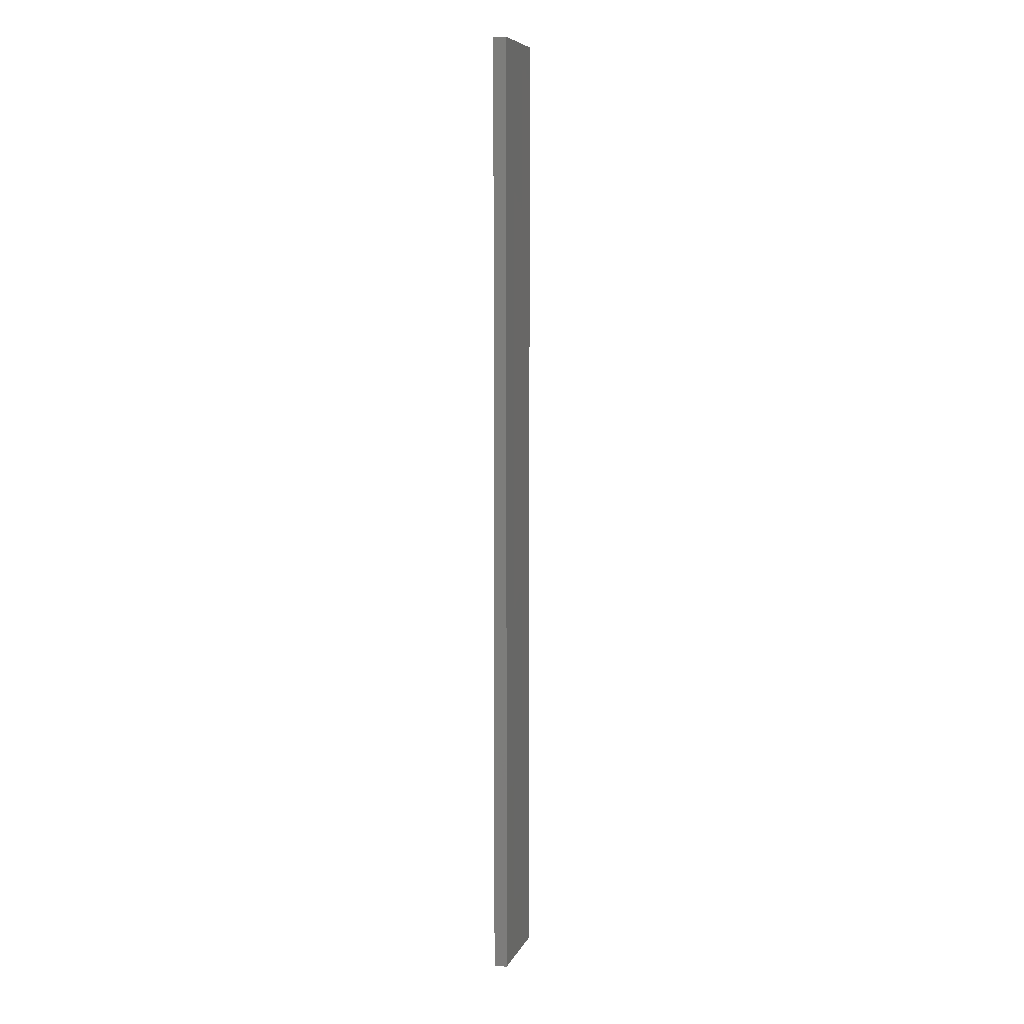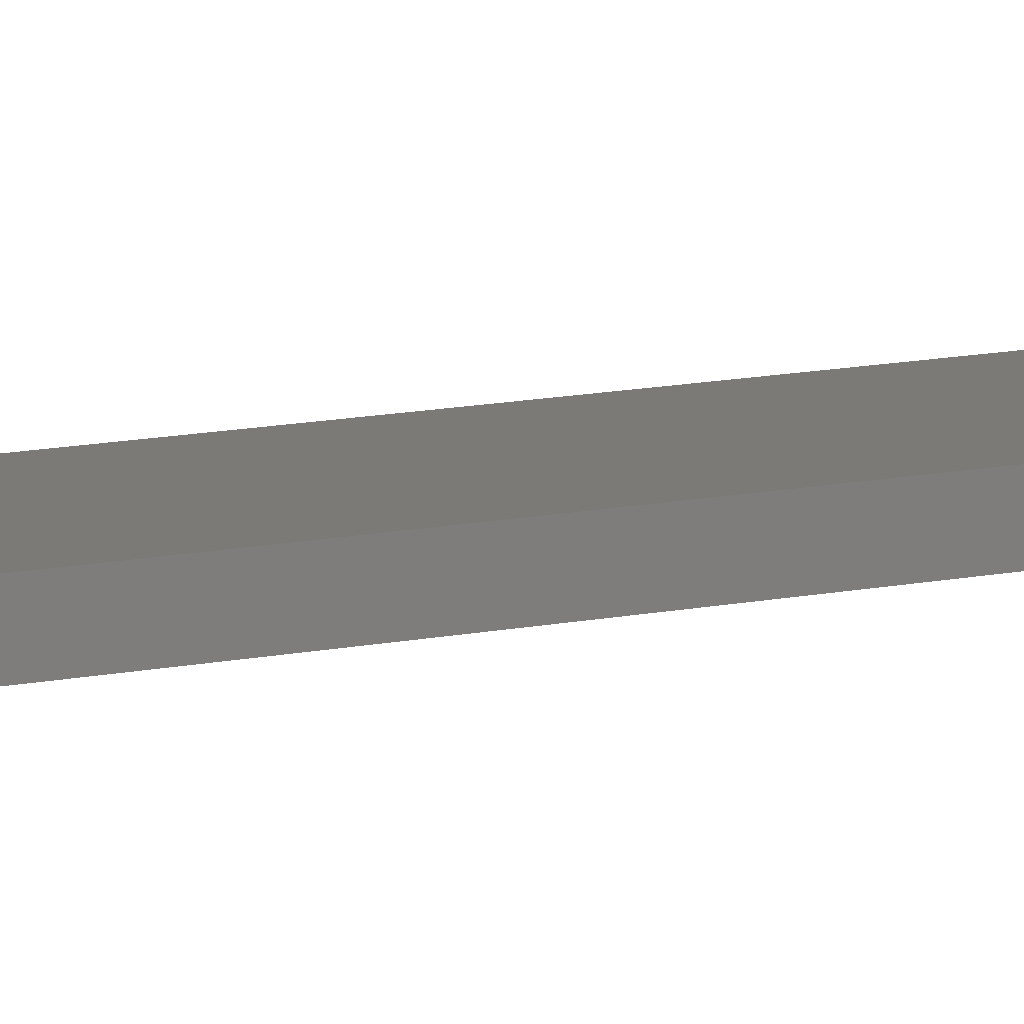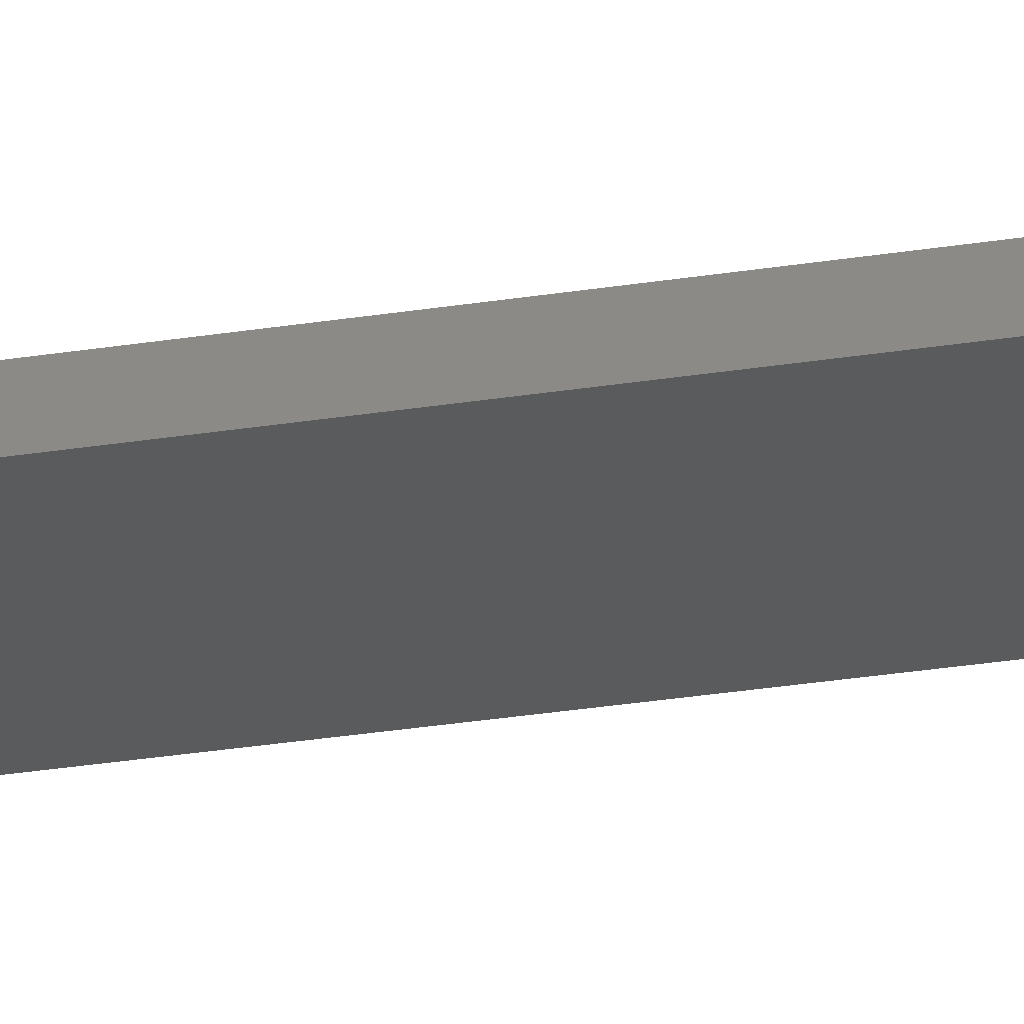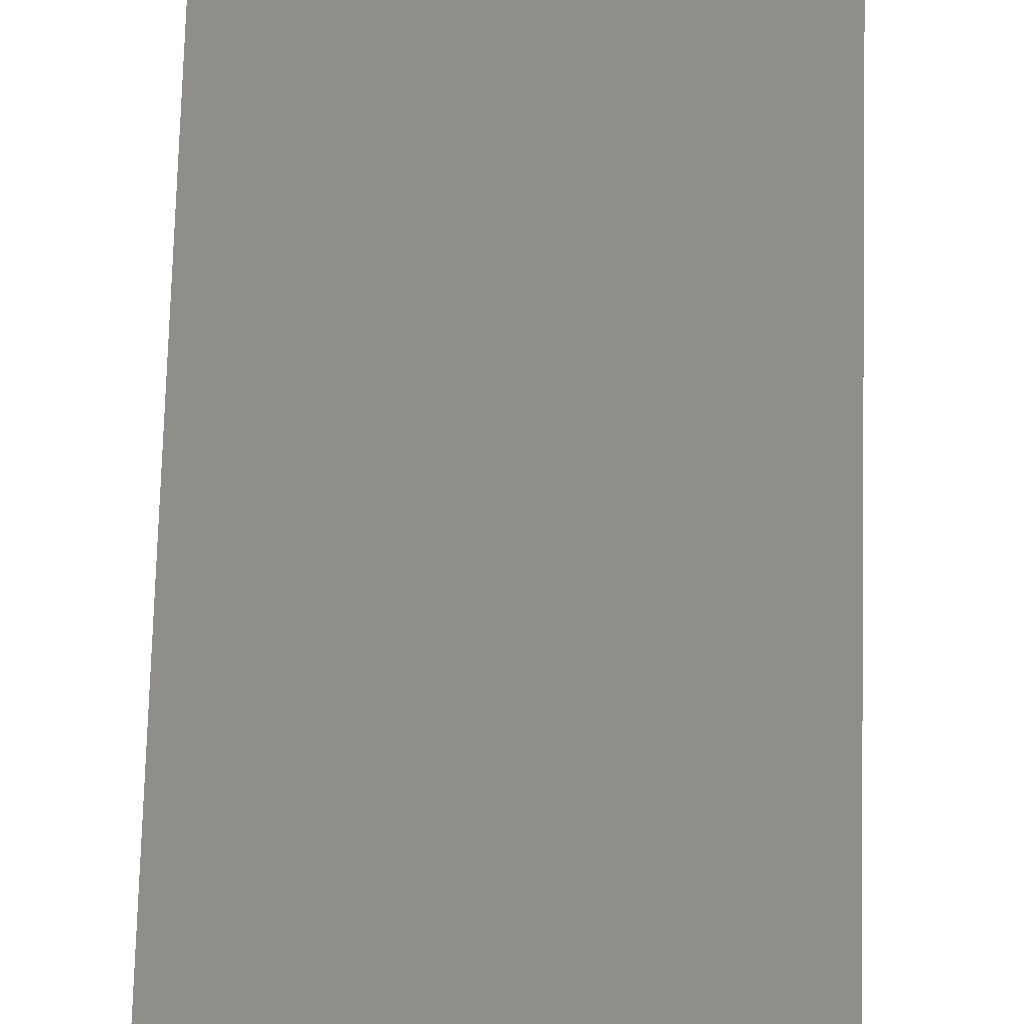
<metadata>
{"format":"stl","ext":"stl","renderer":"f3d","projection":"perspective","resolution":1024,"background":"white","views":[{"elev":7.4,"azim":106.4,"up":"+Z"},{"elev":8.0,"azim":52.5,"up":"+Y"},{"elev":-26.6,"azim":-75.4,"up":"+Y"},{"elev":42.5,"azim":-178.9,"up":"+Y"}]}
</metadata>
<code>
# stl→obj: 16 verts, 28 faces
v -0.1898 -4.301 -78.33
v -0.08143 -4.3 -78.33
v -0.08143 -4.3 -74.74
v -0.1898 -4.301 -74.74
v -0.2981 -4.301 -78.33
v -0.2981 -4.301 -74.74
v -0.4064 -4.301 -78.33
v -0.4064 -4.301 -74.74
v -0.4065 -4.251 -74.74
v -0.4065 -4.251 -78.33
v -0.08171 -4.25 -74.74
v -0.19 -4.251 -78.33
v -0.19 -4.251 -74.74
v -0.08171 -4.25 -78.33
v -0.2983 -4.251 -78.33
v -0.2983 -4.251 -74.74
f 1 2 3
f 1 3 4
f 5 4 6
f 5 1 4
f 7 6 8
f 7 5 6
f 7 9 10
f 8 9 7
f 11 12 13
f 14 12 11
f 13 15 16
f 12 15 13
f 16 10 9
f 15 10 16
f 14 3 2
f 11 3 14
f 16 9 8
f 6 16 8
f 13 16 6
f 4 13 6
f 3 11 13
f 3 13 4
f 10 15 7
f 15 5 7
f 15 12 5
f 12 1 5
f 12 14 1
f 14 2 1

</code>
